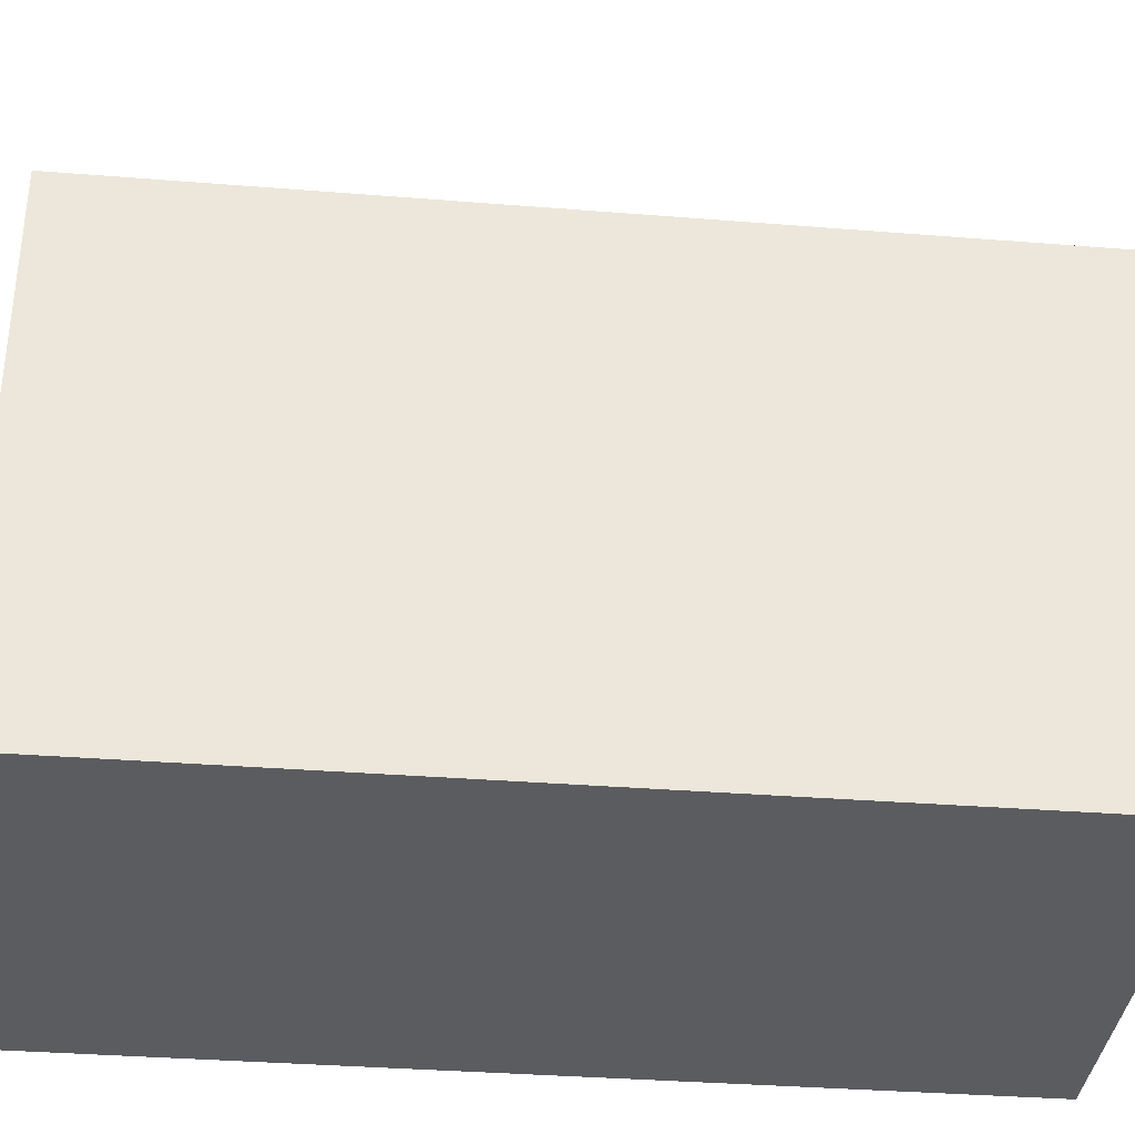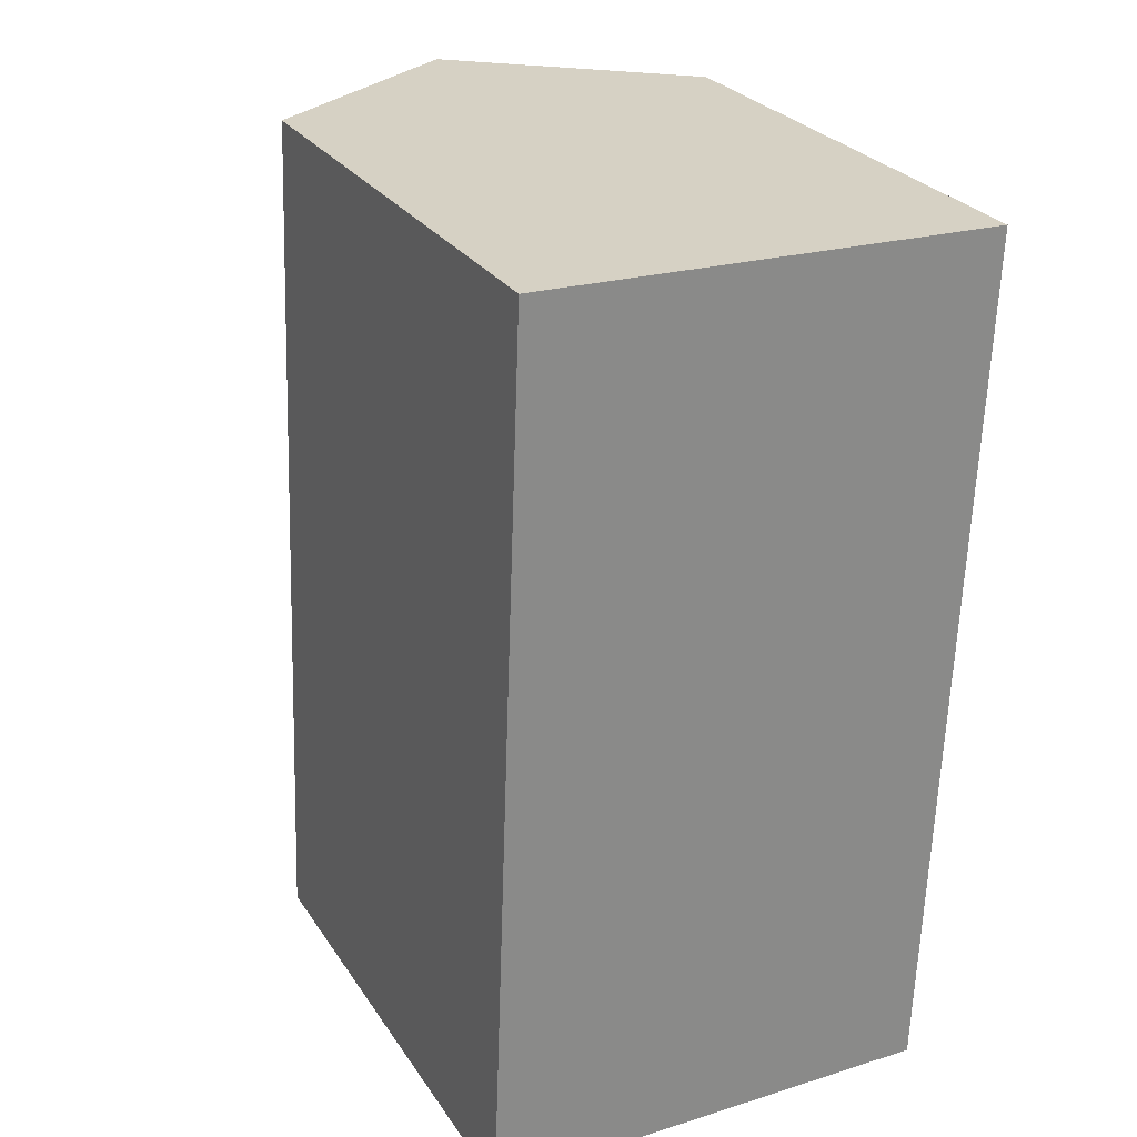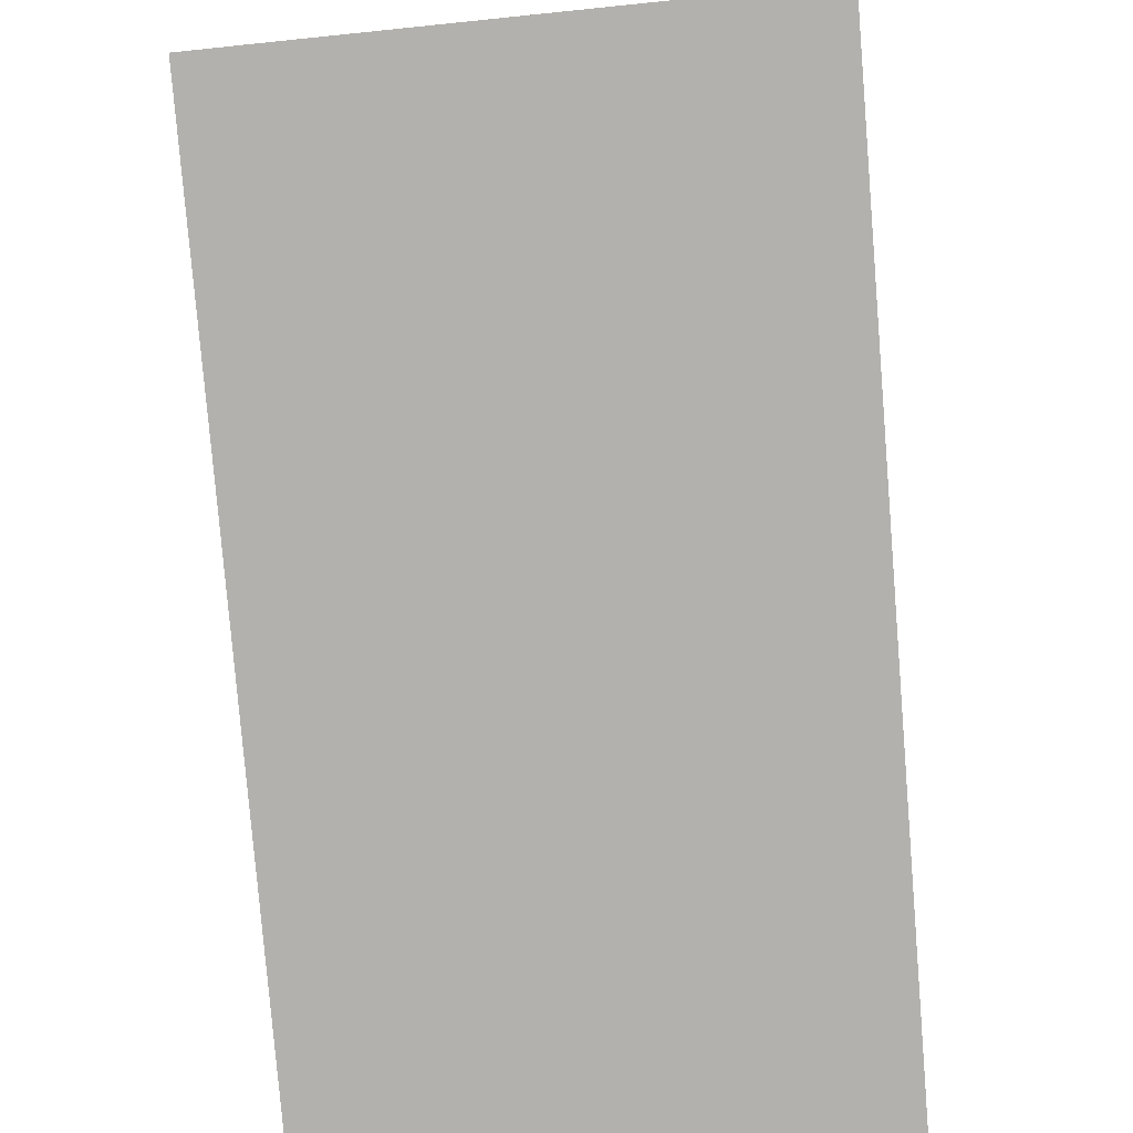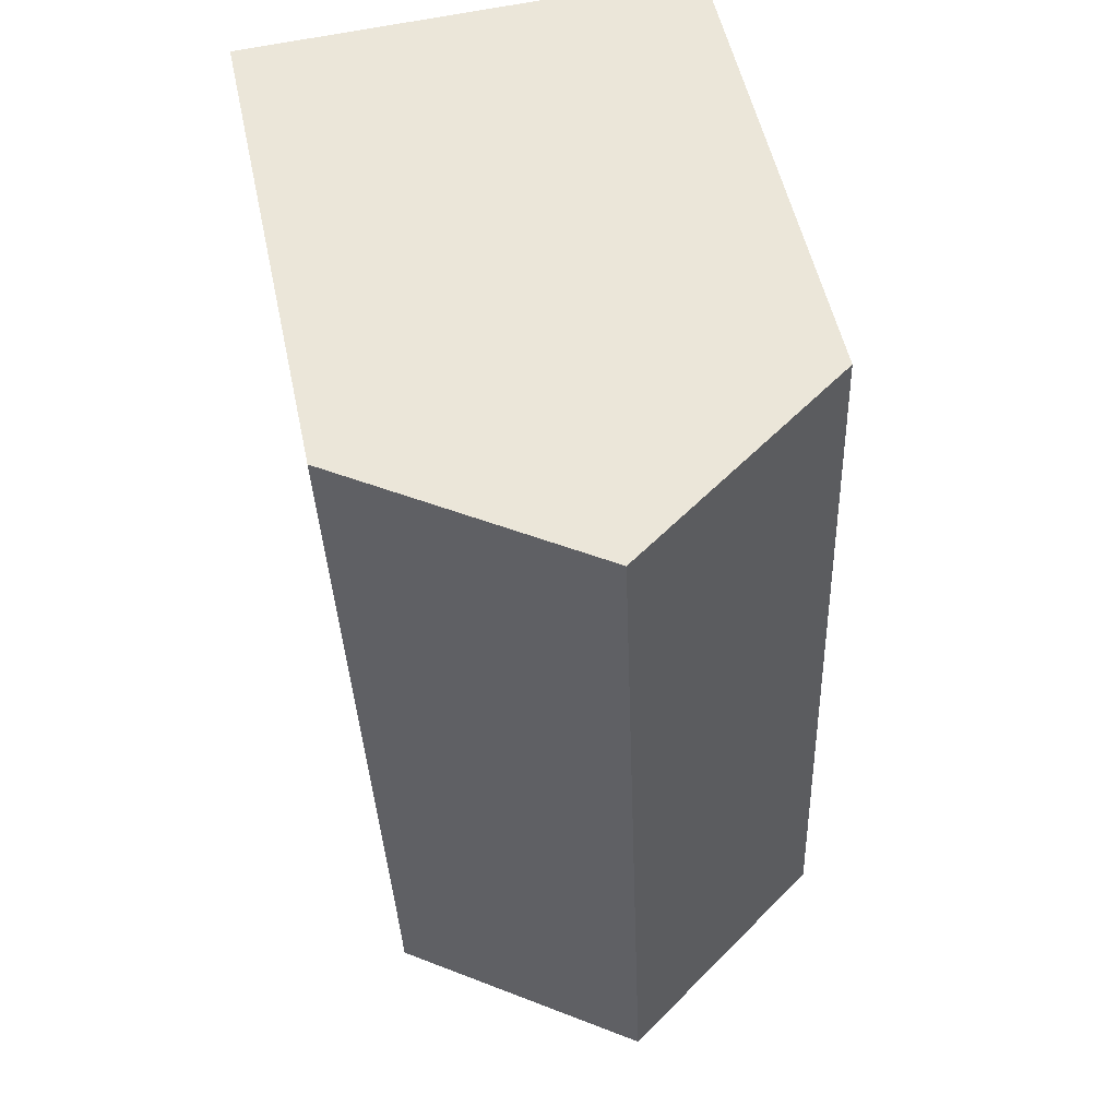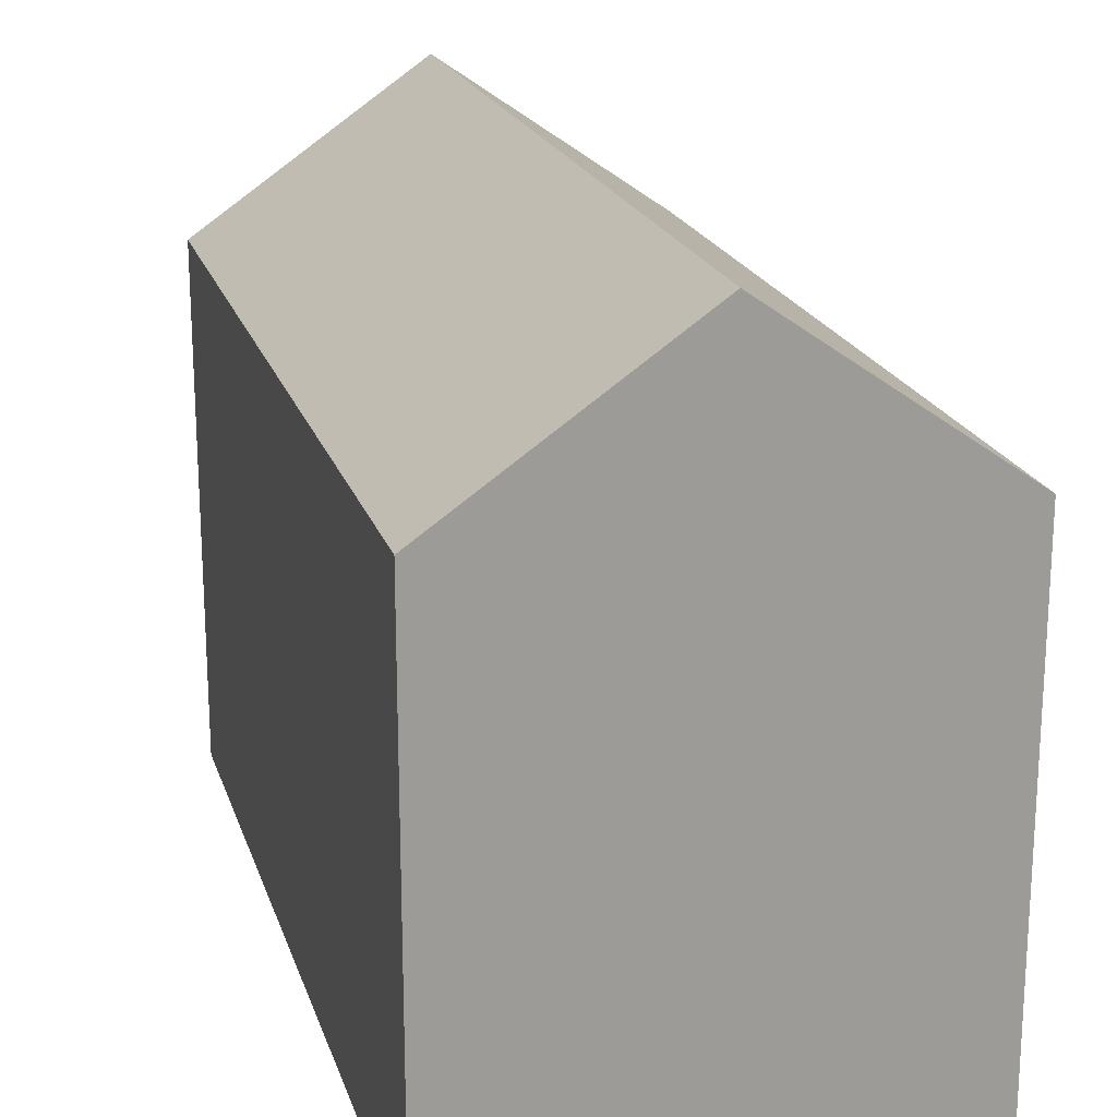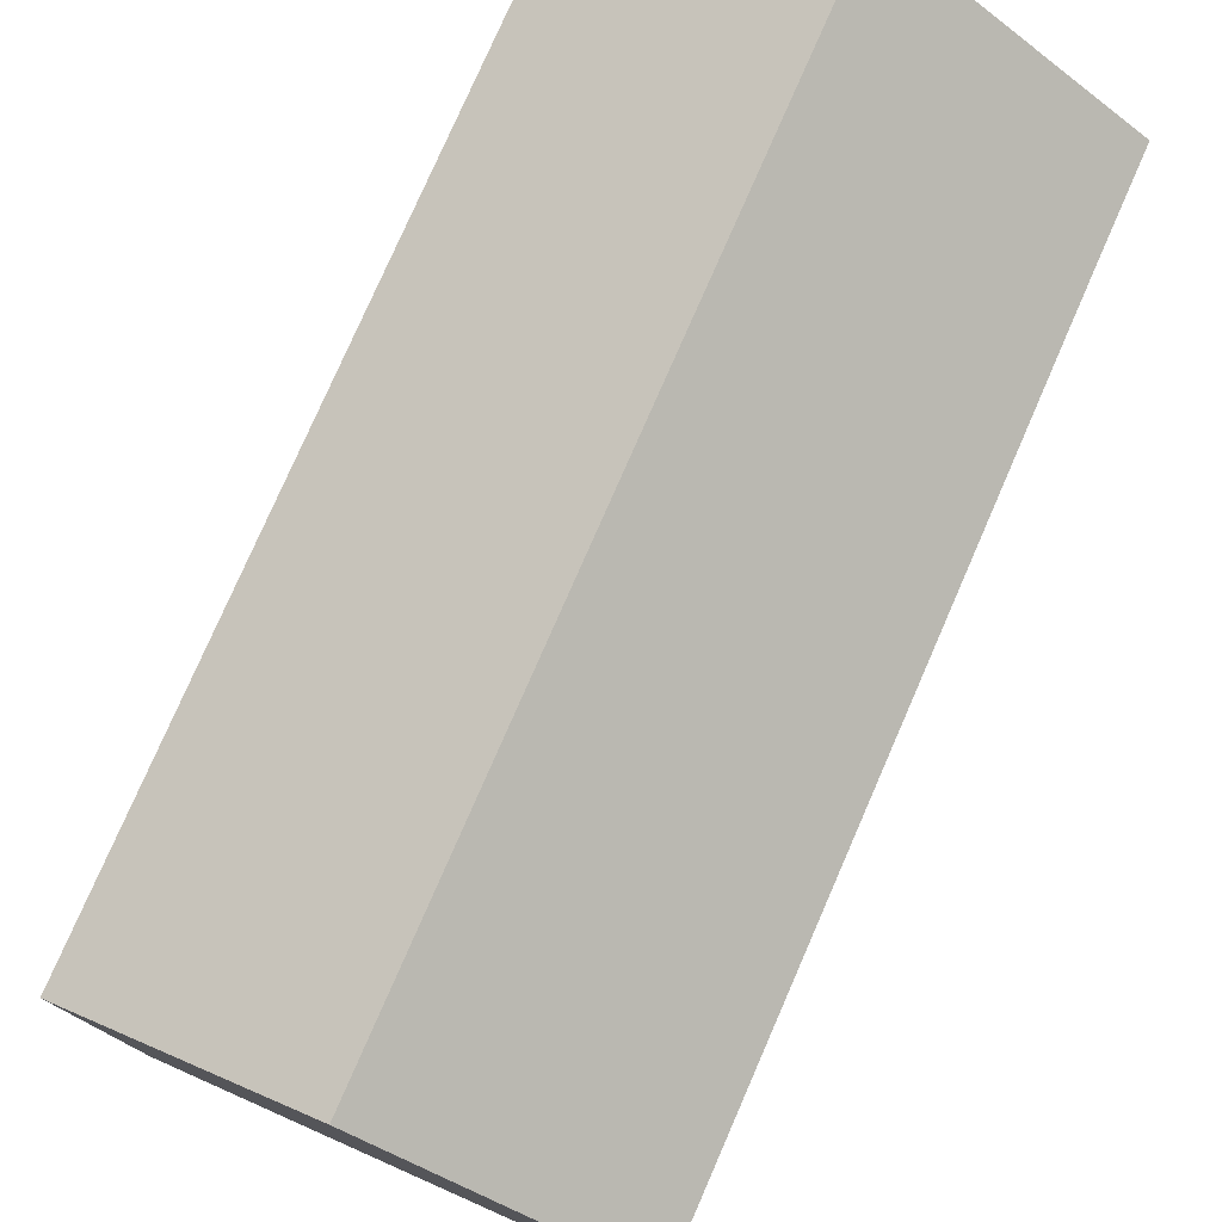
<metadata>
{"format":"obj","ext":"obj","renderer":"f3d","projection":"perspective","resolution":1024,"background":"white","views":[{"elev":-34.7,"azim":86.1,"up":"+Y"},{"elev":27.3,"azim":-26.7,"up":"+Z"},{"elev":-79.2,"azim":-173.1,"up":"+Y"},{"elev":53.0,"azim":168.1,"up":"+Z"},{"elev":20.1,"azim":-13.3,"up":"+Y"},{"elev":77.6,"azim":25.8,"up":"+Y"}]}
</metadata>
<code>
v  10.75 11.23 18.72
v  10.65 11.23 16.26
v  5.749 14.72 18.89
v  5.008 14.72 -0.093
v  10.46 11.23 11.25
v  10.27 11.23 6.51
v  10.13 11.23 2.839
v  10.08 11.22 1.429
v  10.02 11.22 -0.186
v  0.744 11.23 19.06
v  0 11.23 6.874e-16
v  10.02 1.139e-17 -0.186
v  0 0 0
v  5.008 5.695e-18 -0.093
v  0.744 -1.167e-15 19.06
v  10.75 -1.146e-15 18.72
v  5.749 -1.157e-15 18.89
v  10.65 -9.958e-16 16.26
v  10.46 -6.887e-16 11.25
v  10.27 -3.986e-16 6.51
v  10.13 -1.738e-16 2.839
v  10.08 -8.75e-17 1.429
g defaultobject
f 1 2 3
f 4 3 2
f 5 4 2
f 6 4 5
f 7 4 6
f 8 4 7
f 9 4 8
f 4 10 3
f 10 4 11
f 9 11 4
f 11 9 12
f 11 12 13
f 13 12 14
f 13 10 11
f 10 13 15
f 10 1 3
f 1 10 15
f 1 15 16
f 16 15 17
f 16 2 1
f 2 16 5
f 5 16 6
f 6 16 18
f 6 18 19
f 6 19 7
f 7 19 20
f 7 20 8
f 8 20 9
f 9 20 12
f 12 20 21
f 12 21 22
f 13 17 15
f 17 13 16
f 16 13 18
f 18 13 19
f 19 13 20
f 20 13 21
f 21 13 22
f 22 13 14
f 22 14 12

</code>
